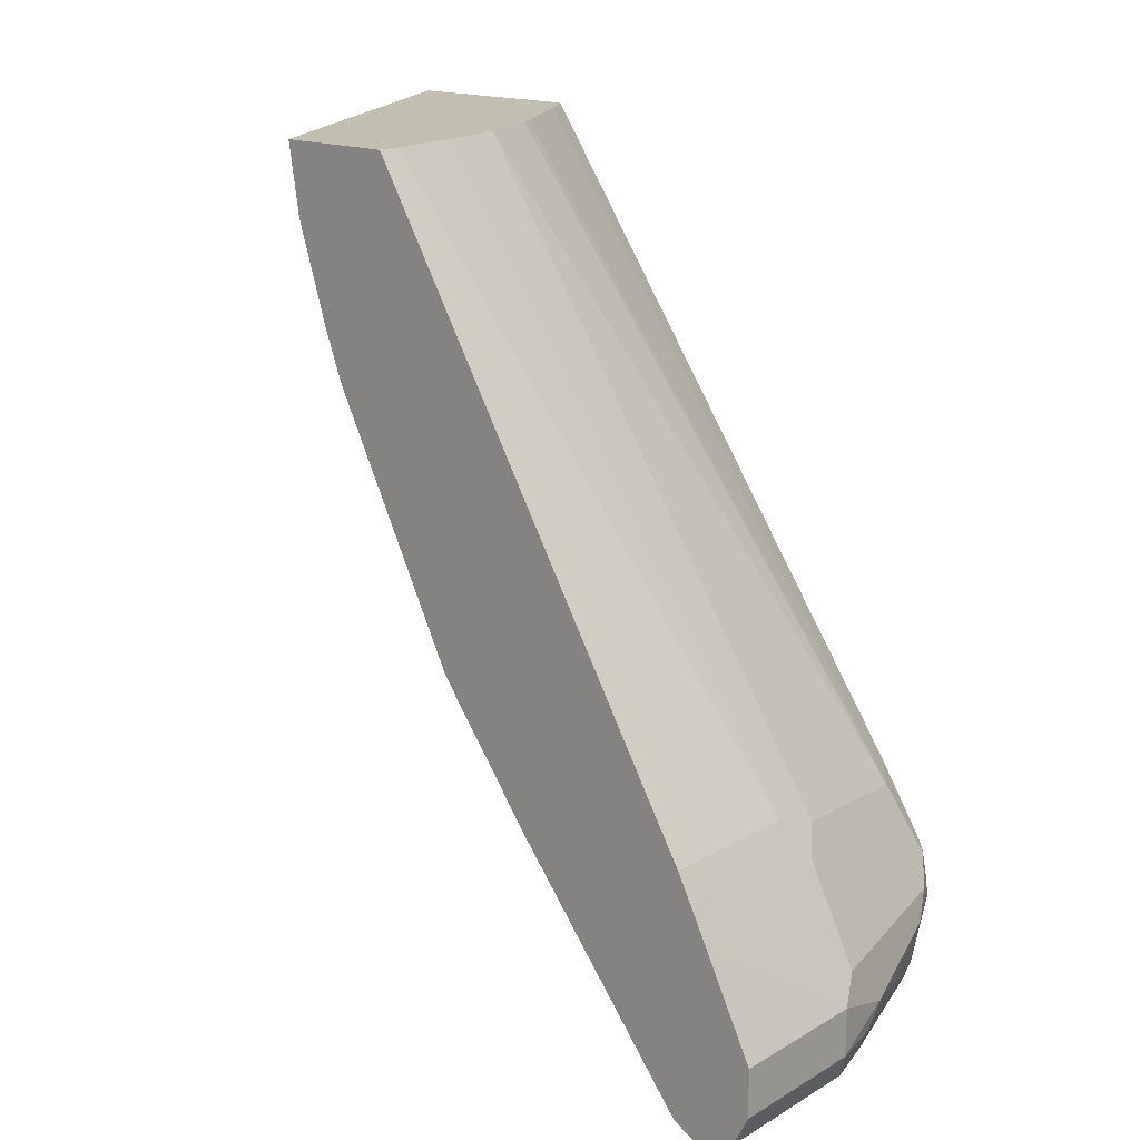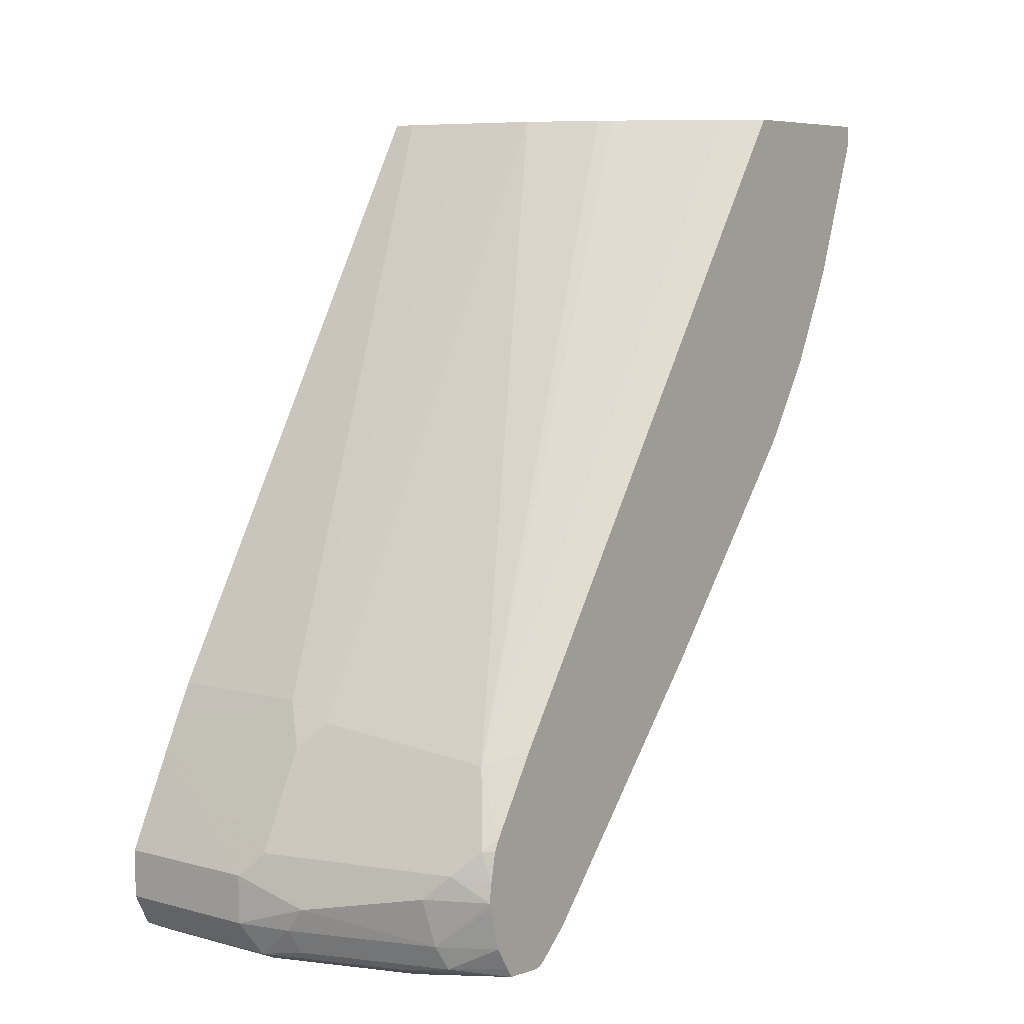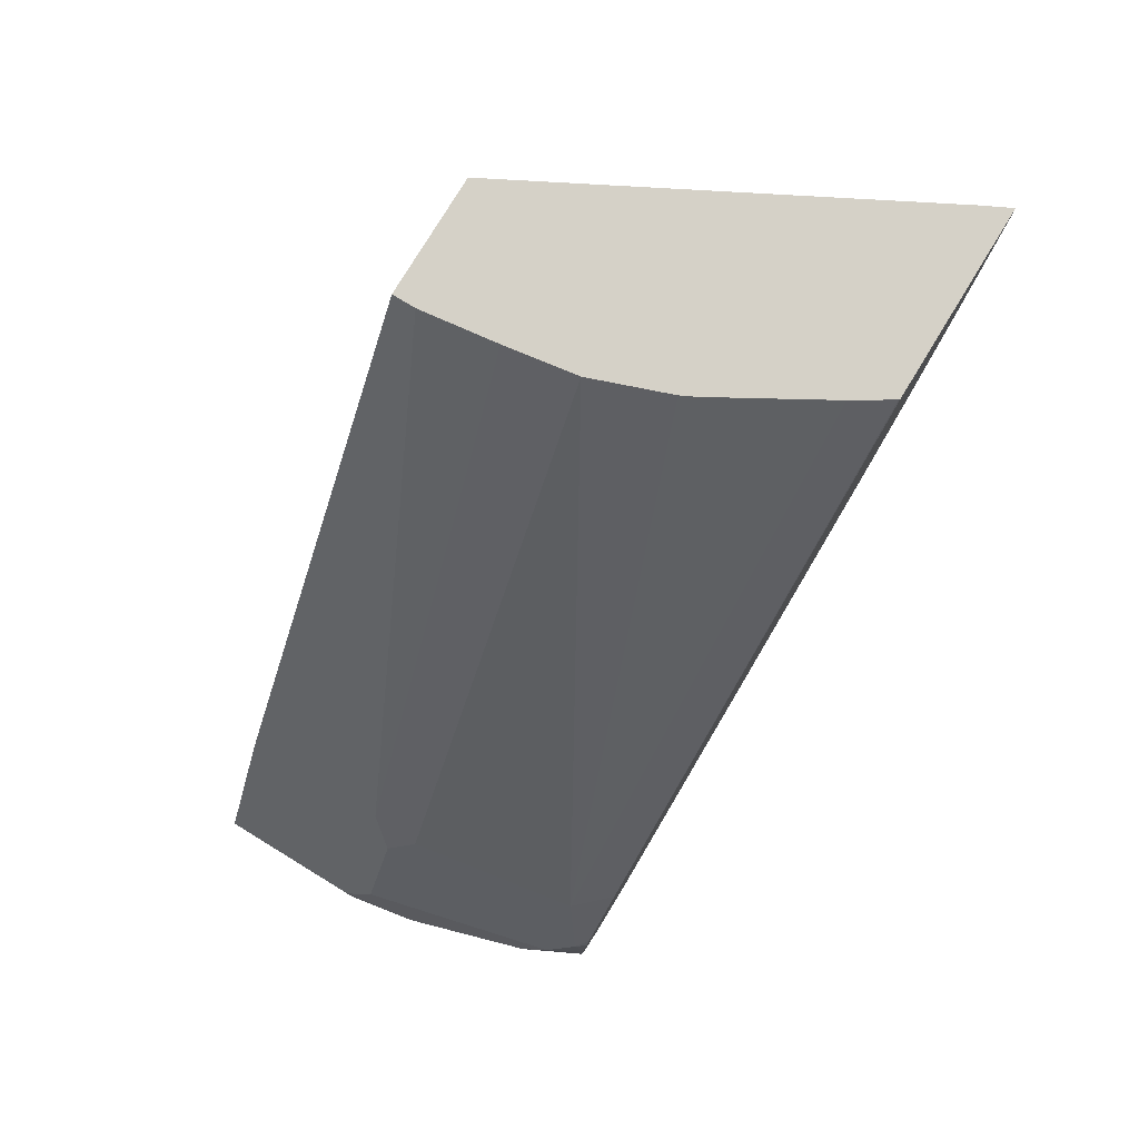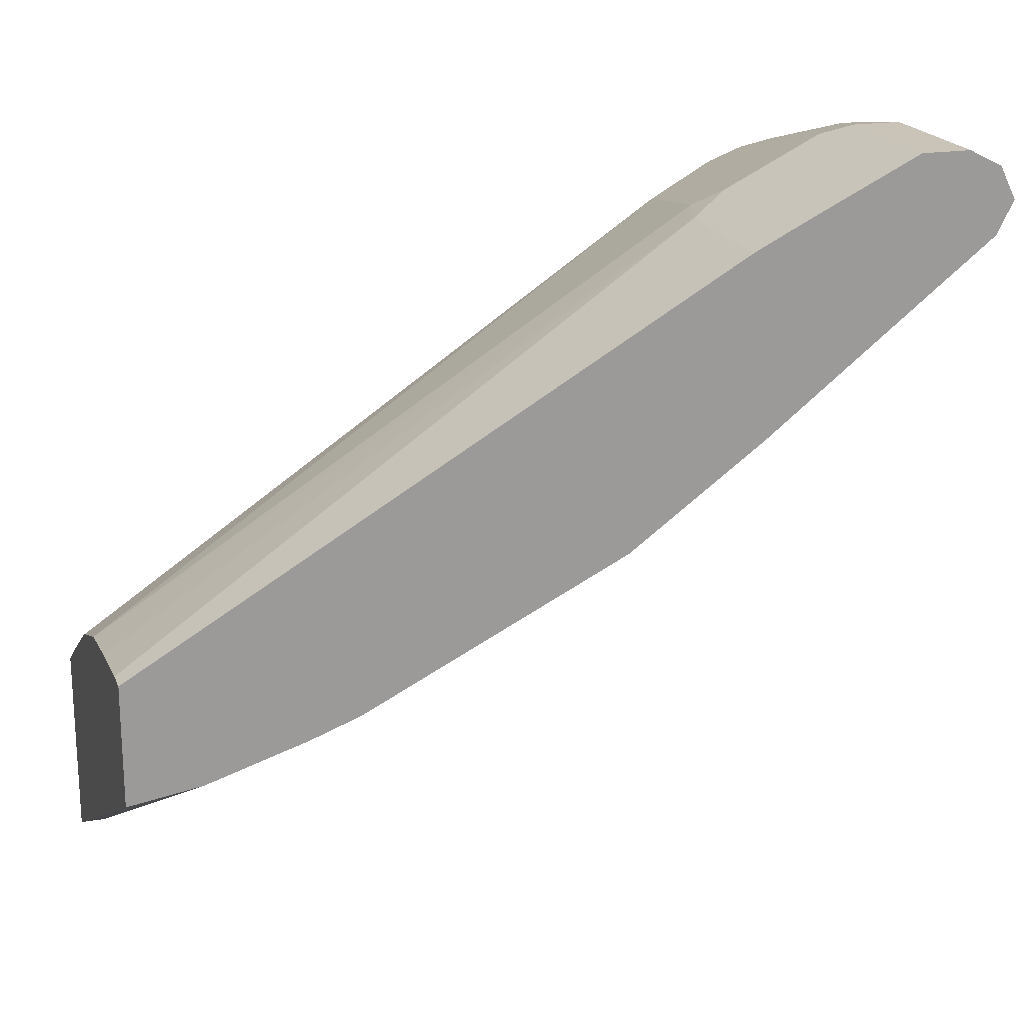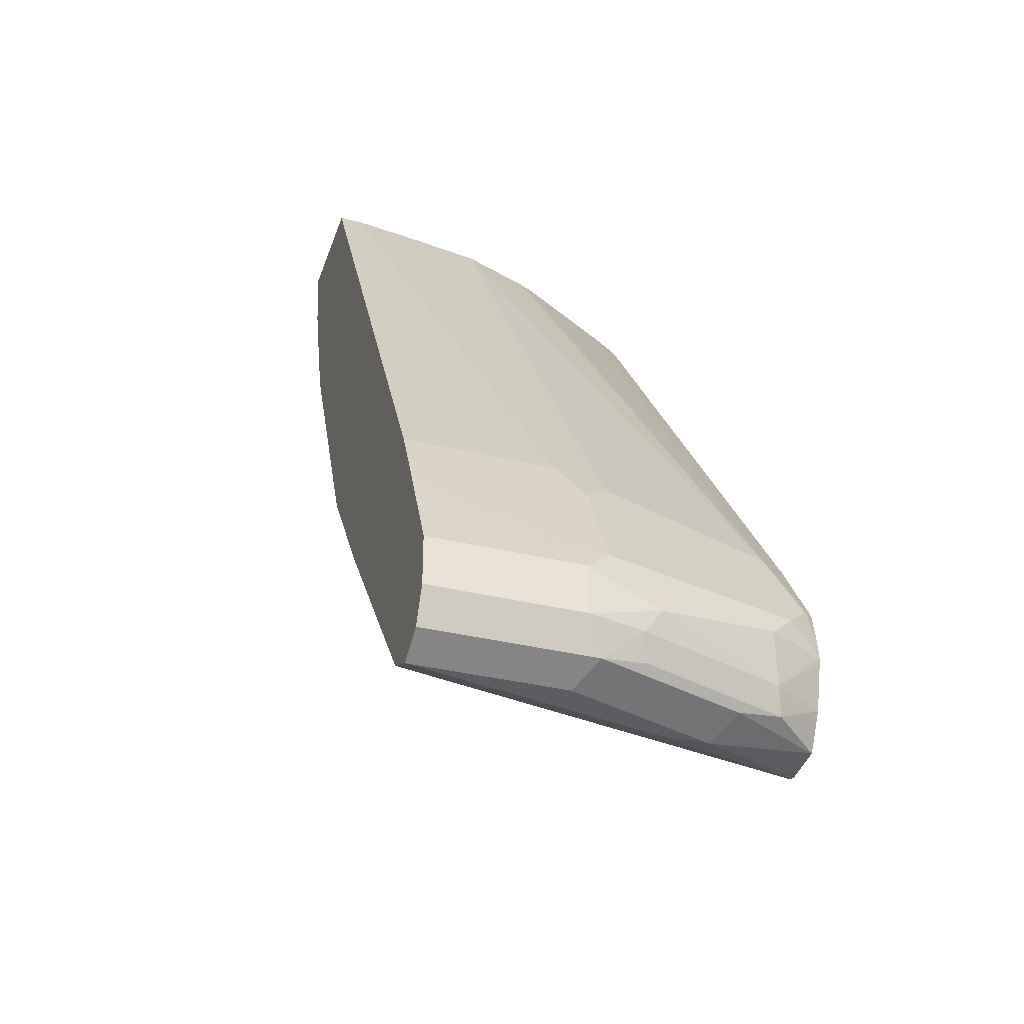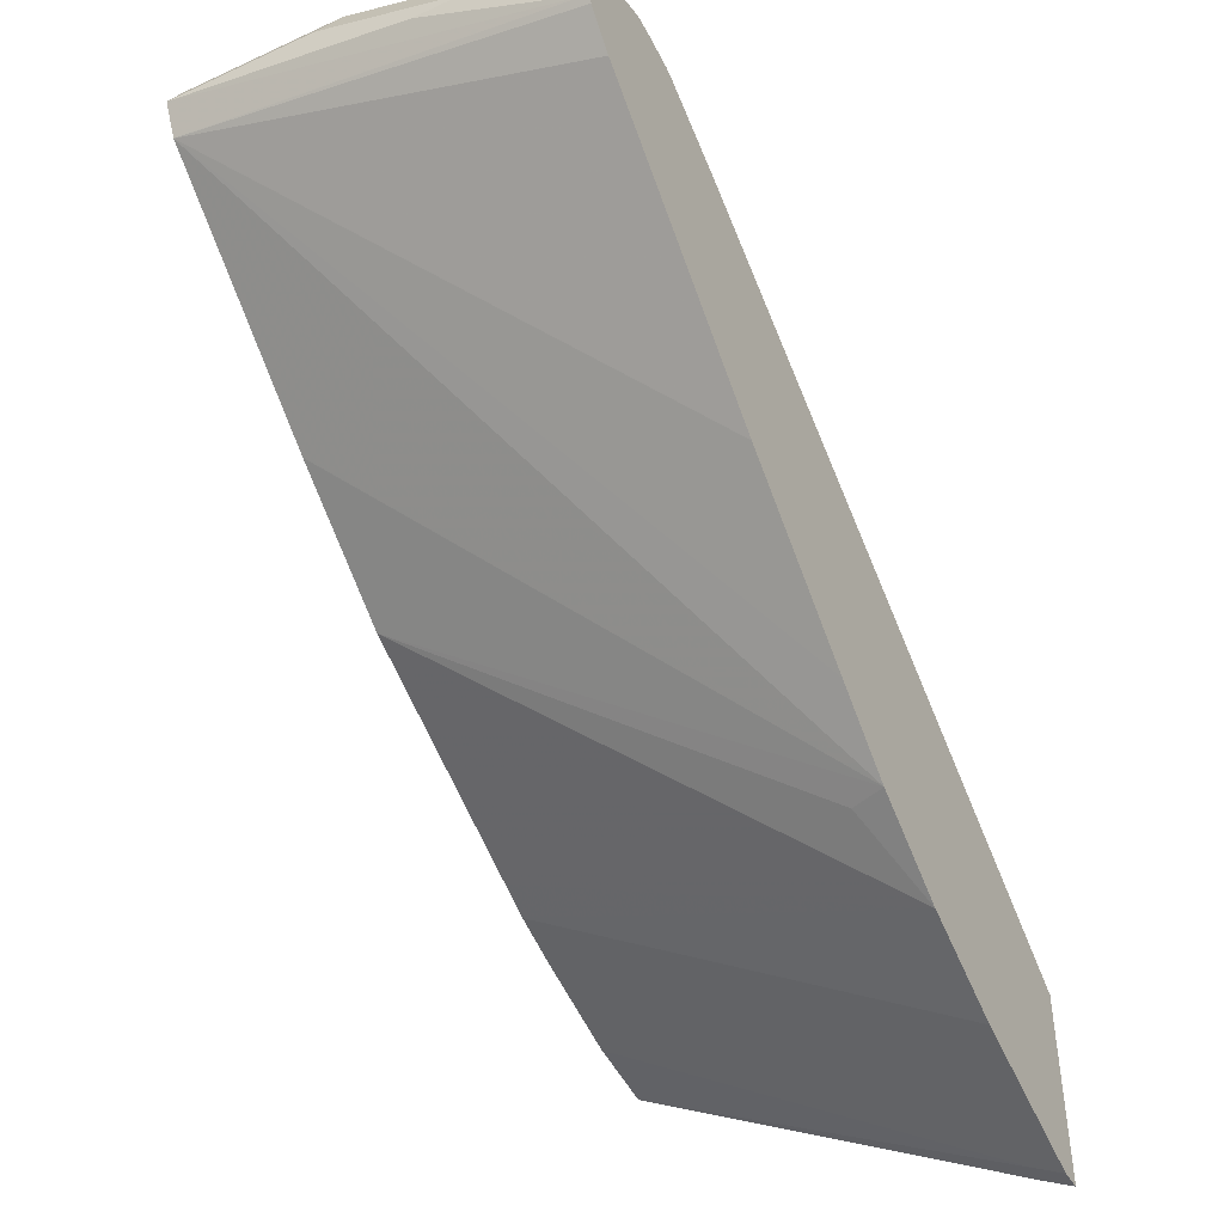
<metadata>
{"format":"obj","ext":"obj","renderer":"f3d","projection":"perspective","resolution":1024,"background":"white","views":[{"elev":17.1,"azim":-48.9,"up":"+Y"},{"elev":7.3,"azim":36.9,"up":"+Y"},{"elev":78.7,"azim":31.4,"up":"+Y"},{"elev":19.9,"azim":-107.3,"up":"+Z"},{"elev":-35.6,"azim":-17.8,"up":"+Y"},{"elev":-44.2,"azim":28.2,"up":"+Z"}]}
</metadata>
<code>
v 0.01853 -0.8555 0.4563
v 0.01853 -0.8682 0.4499
v 0.07605 -0.8555 0.4563
v 0.01853 -0.8365 0.4563
v 0.01853 -0.8745 0.4373
v 0.08239 -0.8682 0.4499
v 0.09743 -0.8555 0.4515
v 0.1046 -0.846 0.4515
v 0.07605 -0.8365 0.4563
v 0.01853 -0.7985 0.4374
v 0.1141 -0.8745 0.4183
v 0.07605 -0.8745 0.4373
v 0.01853 -0.8683 0.4249
v 0.1749 -0.8694 0.3948
v 0.1394 -0.8682 0.4309
v 0.1568 -0.865 0.4277
v 0.0998 -0.865 0.4468
v 0.1545 -0.8555 0.4325
v 0.1521 -0.8365 0.4373
v 0.08556 -0.827 0.4515
v 0.08556 -0.789 0.4325
v 0.01853 -0.7861 0.4313
v 0.1331 -0.8745 0.4183
v 0.01853 -0.8682 0.4246
v 0.1749 -0.8698 0.3973
v 0.1749 -0.8679 0.3921
v 0.1749 -0.8684 0.4126
v 0.1749 -0.8646 0.4151
v 0.1749 -0.8555 0.4205
v 0.1749 -0.8386 0.4253
v 0.1749 -0.8365 0.4258
v 0.1616 -0.827 0.4325
v 0.1236 -0.808 0.4325
v 0.1616 -0.789 0.4135
v 0.09507 -0.7795 0.4254
v 0.07605 -0.7731 0.4246
v 0.01853 -0.7735 0.4248
v 0.1749 -0.8568 0.3789
v 0.01853 -0.7798 0.3544
v 0.1749 -0.6806 0.2224
v 0.1749 -0.7073 0.2452
v 0.1749 -0.7655 0.2953
v 0.1749 -0.829 0.4249
v 0.1711 -0.8175 0.4254
v 0.1749 -0.8137 0.4206
v 0.1749 -0.7833 0.4012
v 0.1746 -0.5428 0.2348
v 0.1606 -0.5428 0.2436
v 0.1197 -0.5428 0.2673
v 0.1141 -0.5428 0.2701
v 0.08655 -0.5428 0.2802
v 0.08456 -0.5428 0.2809
v 0.01853 -0.7731 0.4246
v 0.05705 -0.5428 0.2852
v 0.02753 -0.5428 0.2891
v 0.01853 -0.5429 0.2892
v 0.01853 -0.7794 0.3541
v 0.01853 -0.7288 0.3168
v 0.1616 -0.675 0.2234
v 0.1749 -0.6464 0.1996
v 0.1749 -0.8175 0.4225
v 0.1749 -0.5428 0.2345
v 0.01902 -0.5428 0.2891
v 0.01853 -0.5428 0.2855
v 0.01853 -0.6403 0.2725
v 0.01853 -0.628 0.2663
v 0.1749 -0.6084 0.1806
v 0.1749 -0.5428 0.1597
v 0.01853 -0.5428 0.2429
v 0.01853 -0.6089 0.2592
v 0.1749 -0.5514 0.1597
v 0.1704 -0.5428 0.1619
v 0.1648 -0.5428 0.1648
v 0.1648 -0.5514 0.1648
v 0.01853 -0.5704 0.2472
v 0.01853 -0.5709 0.2473
f 34 47 48
f 32 34 33
f 34 45 46
f 32 44 34
f 34 46 47
f 34 44 45
f 34 48 49
f 34 52 35
f 34 50 51
f 34 51 52
f 35 52 36
f 36 53 37
f 32 43 44
f 36 54 55
f 36 52 54
f 34 49 50
f 31 43 32
f 20 33 21
f 24 41 42
f 18 29 30
f 36 55 56
f 18 30 31
f 18 31 19
f 19 31 32
f 20 32 33
f 21 33 34
f 21 34 35
f 21 35 36
f 21 36 22
f 22 36 37
f 23 25 27
f 24 38 26
f 24 39 40
f 24 40 41
f 24 42 38
f 36 56 53
f 60 66 67
f 40 57 58
f 56 63 64
f 58 65 60
f 58 60 59
f 60 65 66
f 66 70 67
f 67 70 71
f 68 71 72
f 69 73 74
f 69 74 75
f 70 76 74
f 70 74 71
f 71 74 72
f 72 74 73
f 74 76 75
f 16 29 18
f 55 63 56
f 39 57 40
f 47 49 48
f 47 51 50
f 40 58 59
f 40 59 60
f 43 61 44
f 44 61 45
f 46 62 47
f 47 62 68
f 47 68 72
f 47 72 73
f 47 73 69
f 47 69 64
f 47 64 63
f 47 63 55
f 47 55 54
f 47 54 52
f 47 52 51
f 47 50 49
f 16 28 29
f 14 38 42
f 15 27 16
f 1 39 24
f 1 24 13
f 1 13 5
f 1 5 2
f 2 5 12
f 2 12 6
f 3 7 8
f 3 8 9
f 3 6 7
f 4 9 10
f 5 11 23
f 5 23 12
f 5 13 14
f 5 14 11
f 6 15 16
f 1 57 39
f 6 16 17
f 1 58 57
f 1 66 65
f 1 2 6
f 1 6 3
f 1 3 9
f 16 27 28
f 1 4 10
f 1 10 22
f 1 22 37
f 1 37 53
f 1 53 56
f 1 56 64
f 1 64 69
f 1 69 75
f 1 75 76
f 1 76 70
f 1 70 66
f 1 65 58
f 6 17 7
f 1 9 4
f 6 23 15
f 14 60 67
f 14 67 71
f 14 71 68
f 14 68 62
f 14 62 46
f 14 46 45
f 14 45 61
f 14 61 43
f 14 43 31
f 14 31 30
f 14 30 29
f 14 29 28
f 14 28 27
f 15 23 27
f 6 12 23
f 14 40 60
f 14 41 40
f 14 27 25
f 7 16 18
f 14 42 41
f 7 18 8
f 8 18 19
f 8 19 9
f 9 19 32
f 9 32 20
f 9 20 10
f 7 17 16
f 10 21 22
f 11 14 23
f 13 24 14
f 14 25 23
f 14 24 26
f 10 20 21
f 14 26 38

</code>
